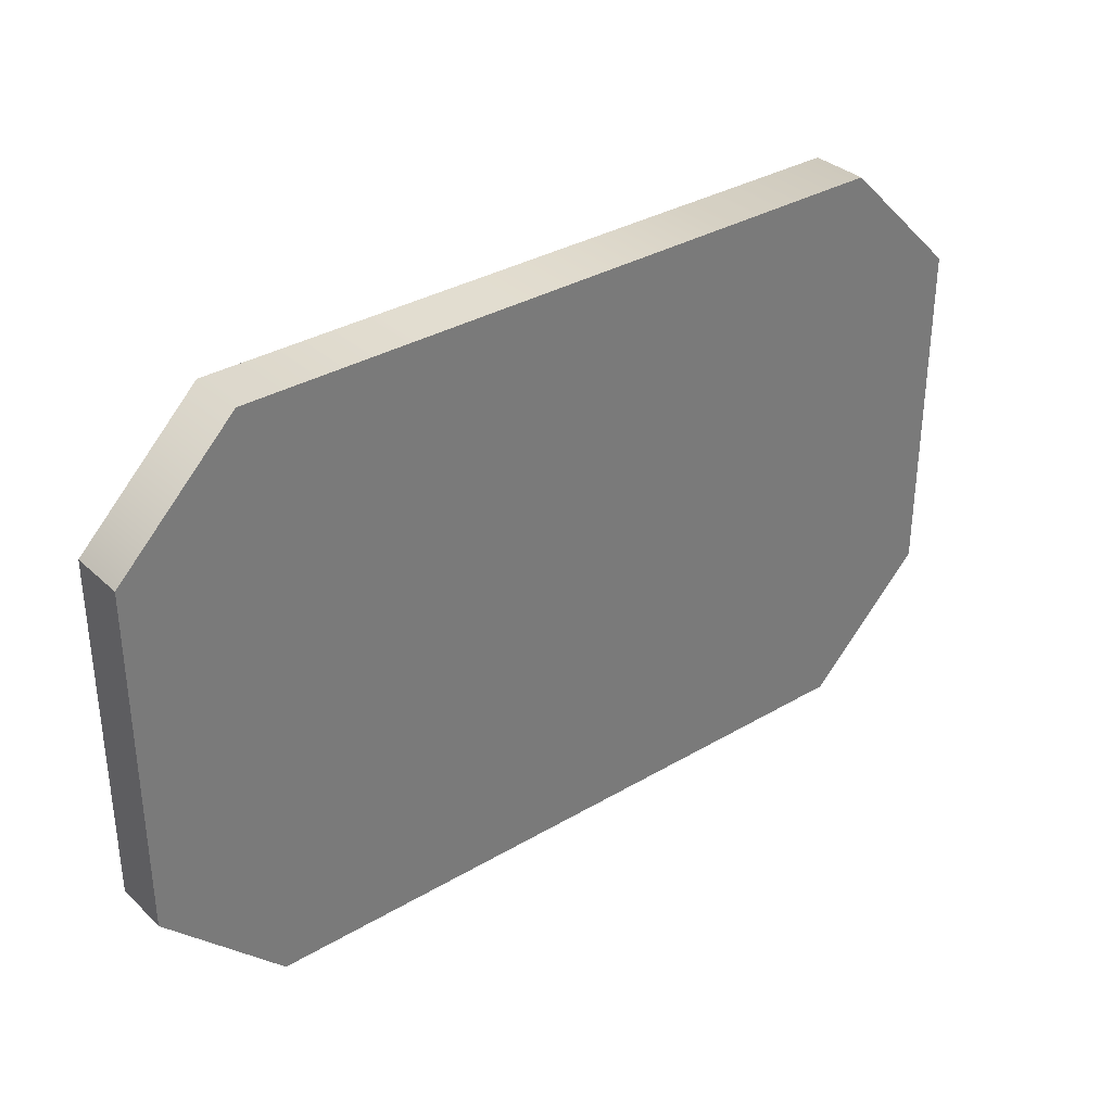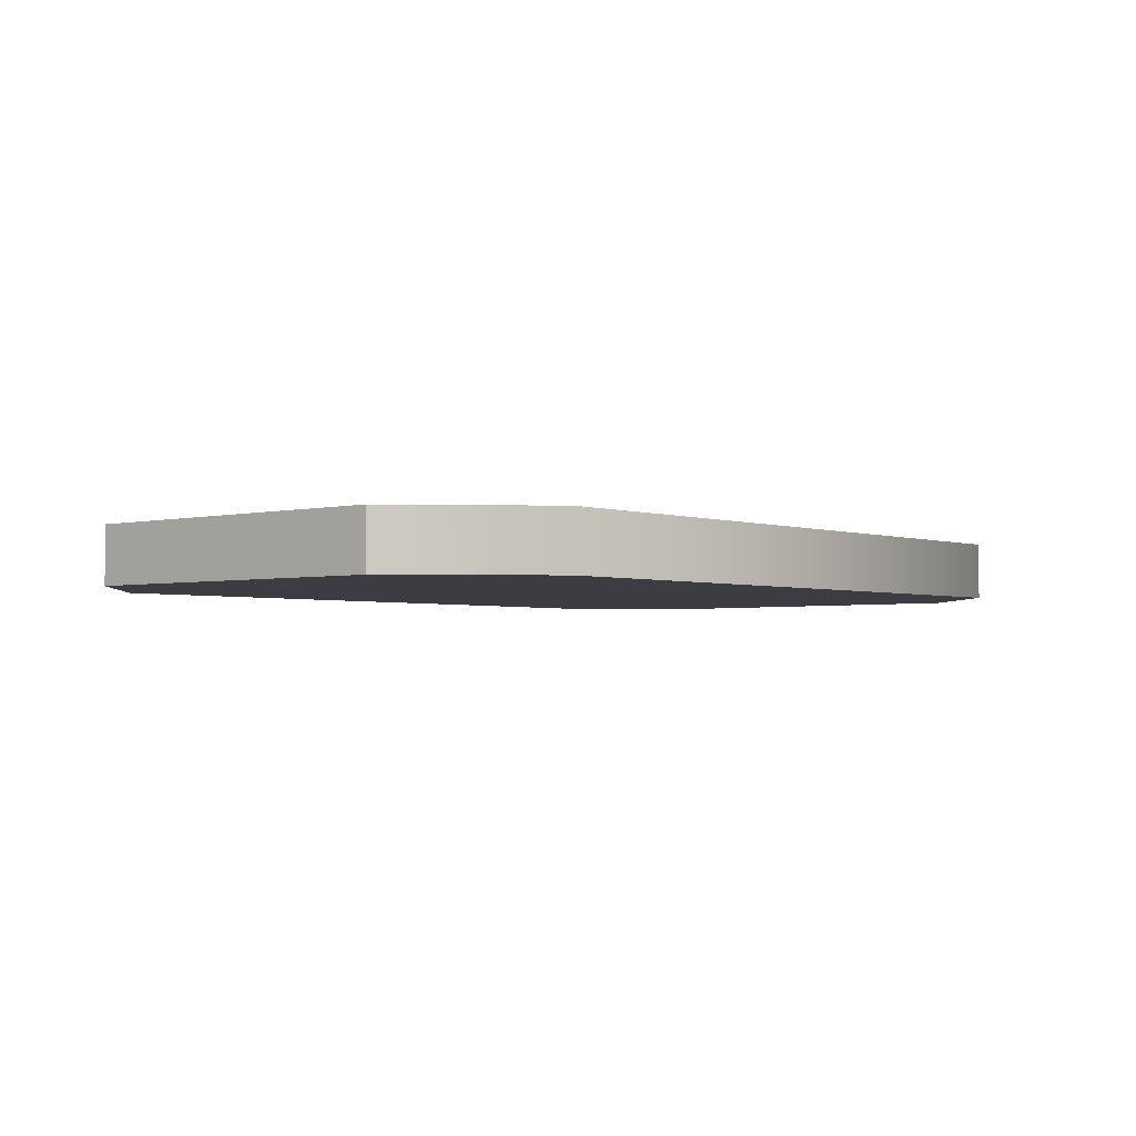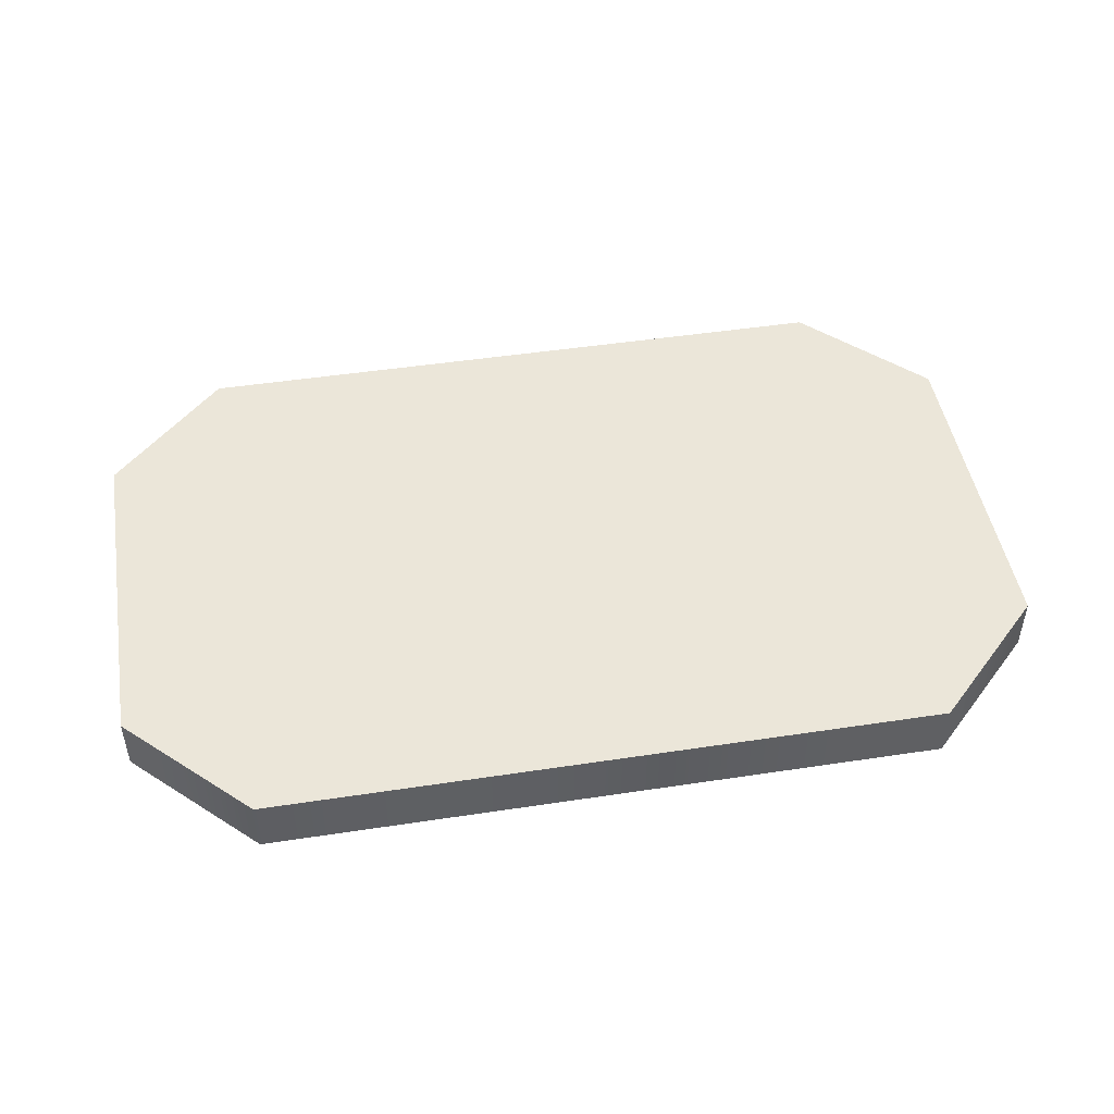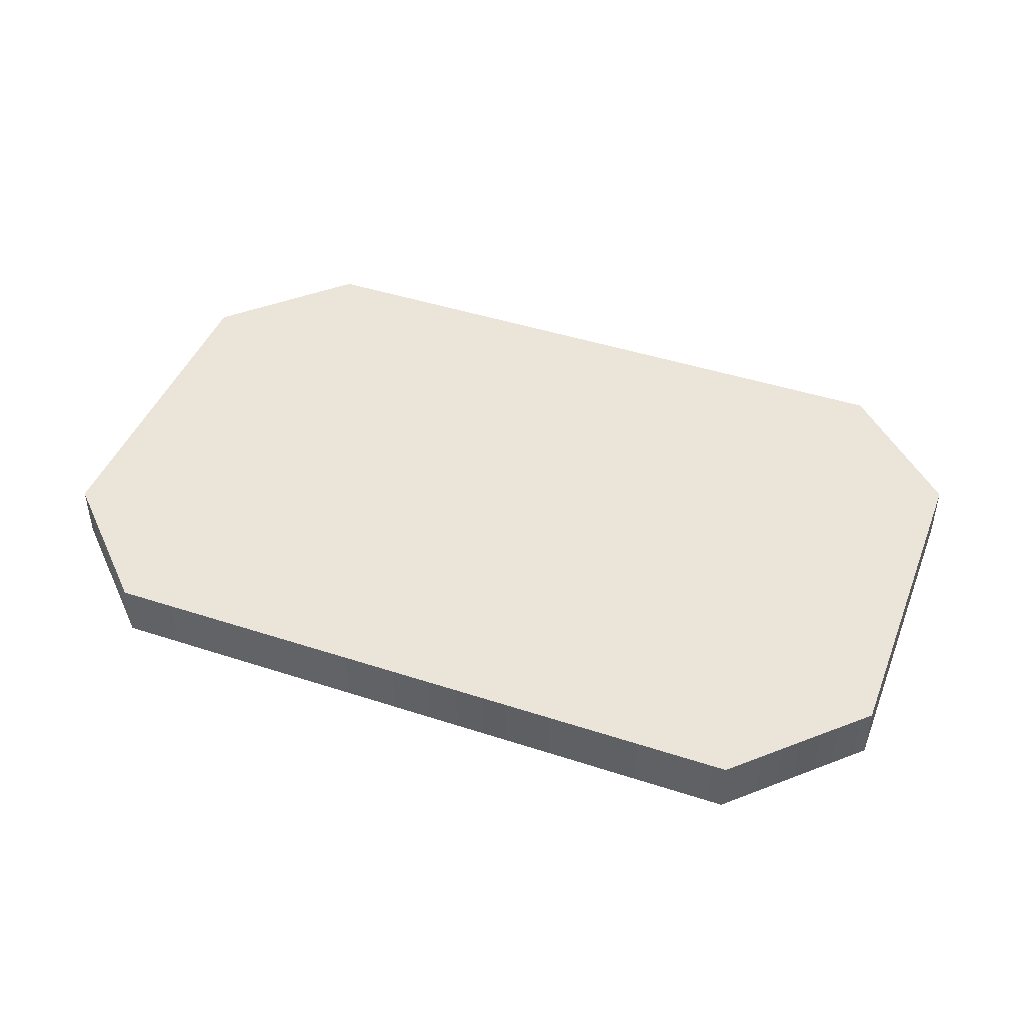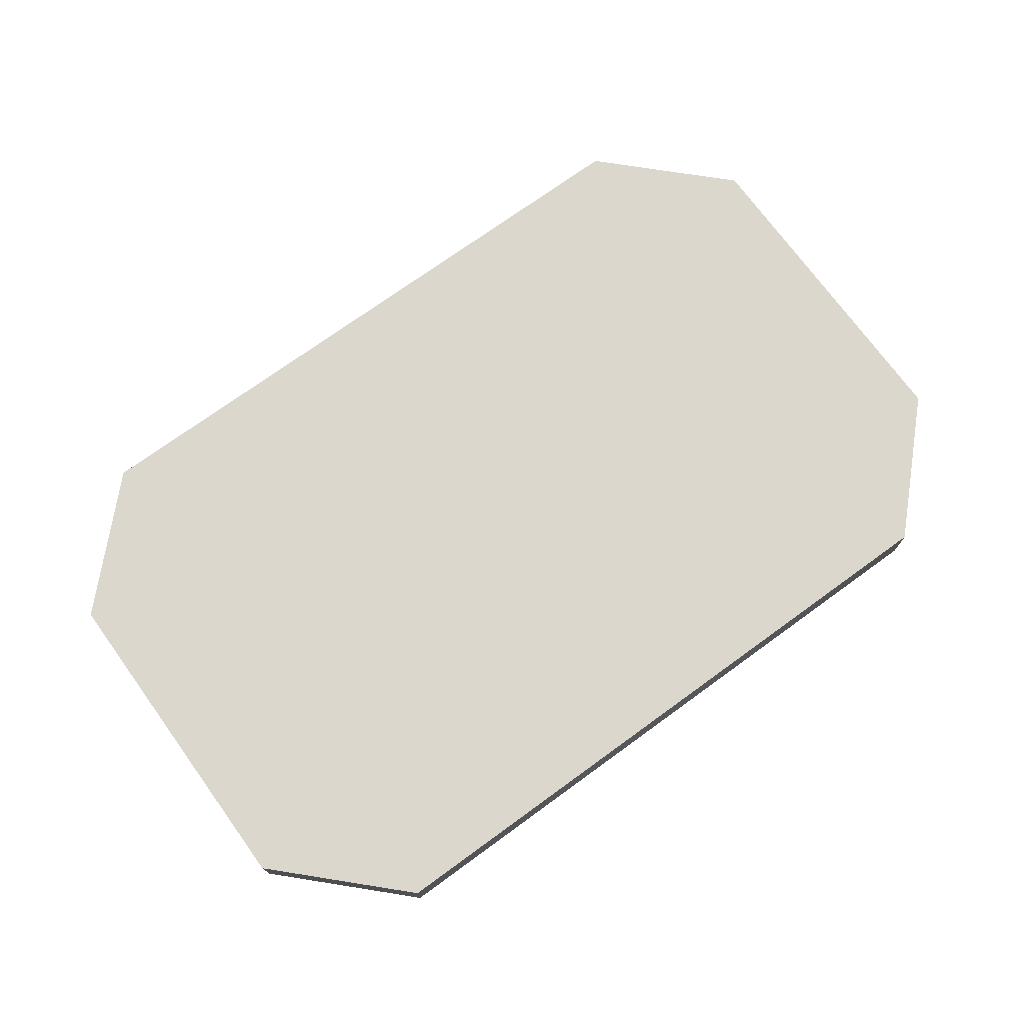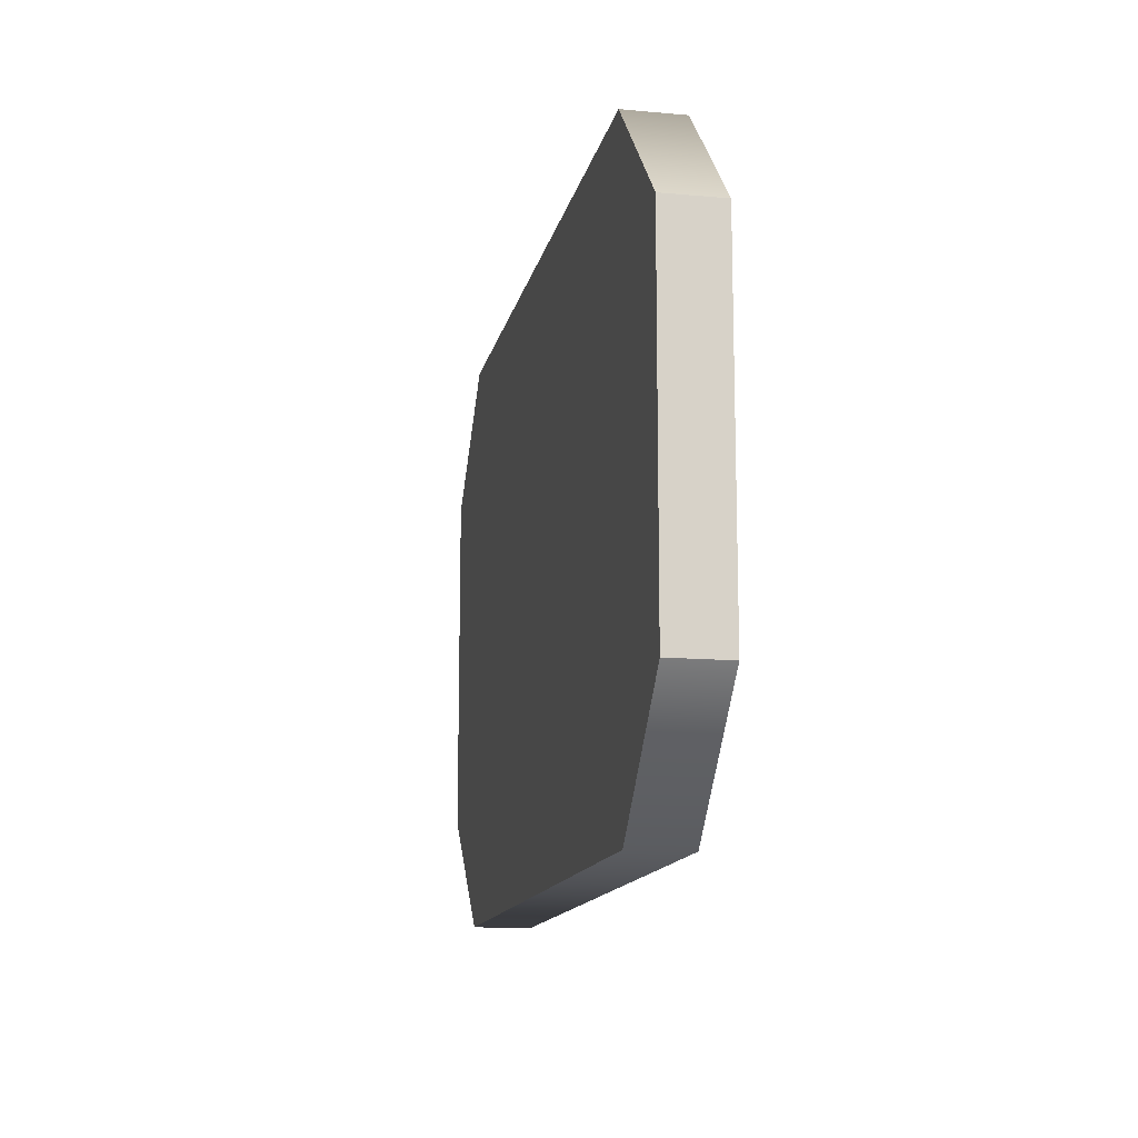
<metadata>
{"format":"obj","ext":"obj","renderer":"f3d","projection":"perspective","resolution":1024,"background":"white","views":[{"elev":33.7,"azim":141.2,"up":"+Z"},{"elev":-2.9,"azim":-49.7,"up":"+Y"},{"elev":47.6,"azim":-9.7,"up":"+Y"},{"elev":44.5,"azim":20.8,"up":"+Y"},{"elev":73.1,"azim":144.0,"up":"+Y"},{"elev":-13.6,"azim":78.5,"up":"+Z"}]}
</metadata>
<code>
v  -0.5 0.0312 -0.1891
v  -0.5 0.0313 0.1891
v  -0.3691 0.0313 0.32
v  0.3691 0.0313 0.32
v  0.5 0.0312 0.1891
v  0.5 0.0313 -0.1891
v  0.3691 0.0312 -0.32
v  -0.3691 0.0313 -0.32
v  -0.5 -0.0313 -0.1891
v  -0.5 -0.0313 0.1891
v  -0.3691 -0.0313 0.32
v  0.3691 -0.0313 0.32
v  0.5 -0.0313 0.1891
v  0.5 -0.0313 -0.1891
v  0.3691 -0.0313 -0.32
v  -0.3691 -0.0313 -0.32
v  -0.5 0.0312 -0.1891
v  -0.5 0.0313 0.1891
v  0.5 0.0312 0.1891
v  0.5 0.0313 -0.1891
v  -0.5 -0.0313 -0.1891
v  -0.5 -0.0313 0.1891
v  0.5 -0.0313 0.1891
v  0.5 -0.0313 -0.1891
g TruncRectH
f 13 24 6
f 6 19 13
f 14 15 7
f 7 20 14
f 15 16 8
f 8 7 15
f 9 22 2
f 2 17 9
f 10 11 3
f 3 18 10
f 16 21 1
f 1 8 16
f 11 12 4
f 4 3 11
f 12 23 5
f 5 4 12
v  -0.5 0.0312 -0.1891
v  -0.5 0.0313 0.1891
v  -0.3691 0.0313 0.32
v  0.3691 0.0313 0.32
v  0.5 0.0312 0.1891
v  0.5 0.0313 -0.1891
v  0.3691 0.0312 -0.32
v  -0.3691 0.0313 -0.32
v  -0.5 -0.0313 -0.1891
v  -0.5 -0.0313 0.1891
v  -0.3691 -0.0313 0.32
v  0.3691 -0.0313 0.32
v  0.5 -0.0313 0.1891
v  0.5 -0.0313 -0.1891
v  0.3691 -0.0313 -0.32
v  -0.3691 -0.0313 -0.32
g TruncRectH_faces
f 25 26 27
f 29 30 31
f 29 31 32
f 28 29 32
f 27 28 32
f 25 27 32
f 35 34 33
f 35 33 40
f 39 38 37
f 40 39 37
f 40 37 36
f 35 40 36

</code>
